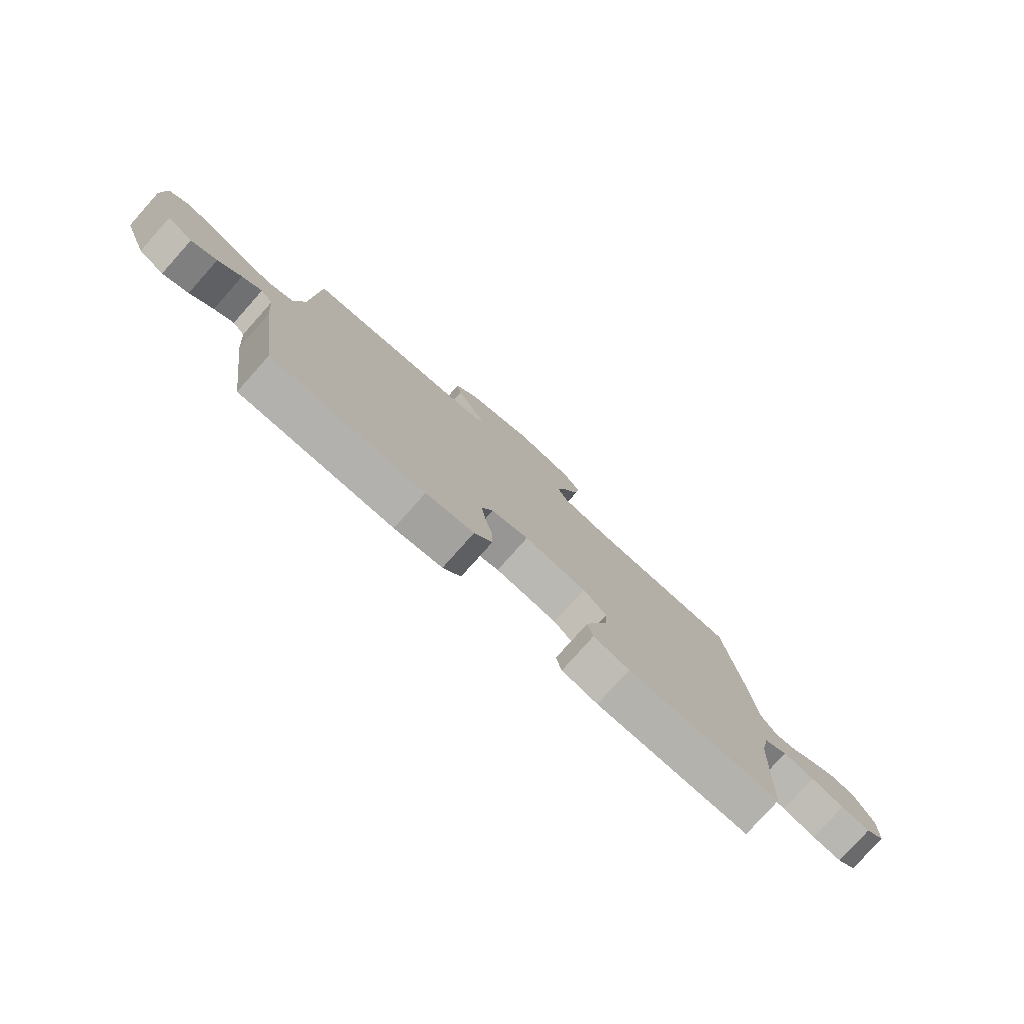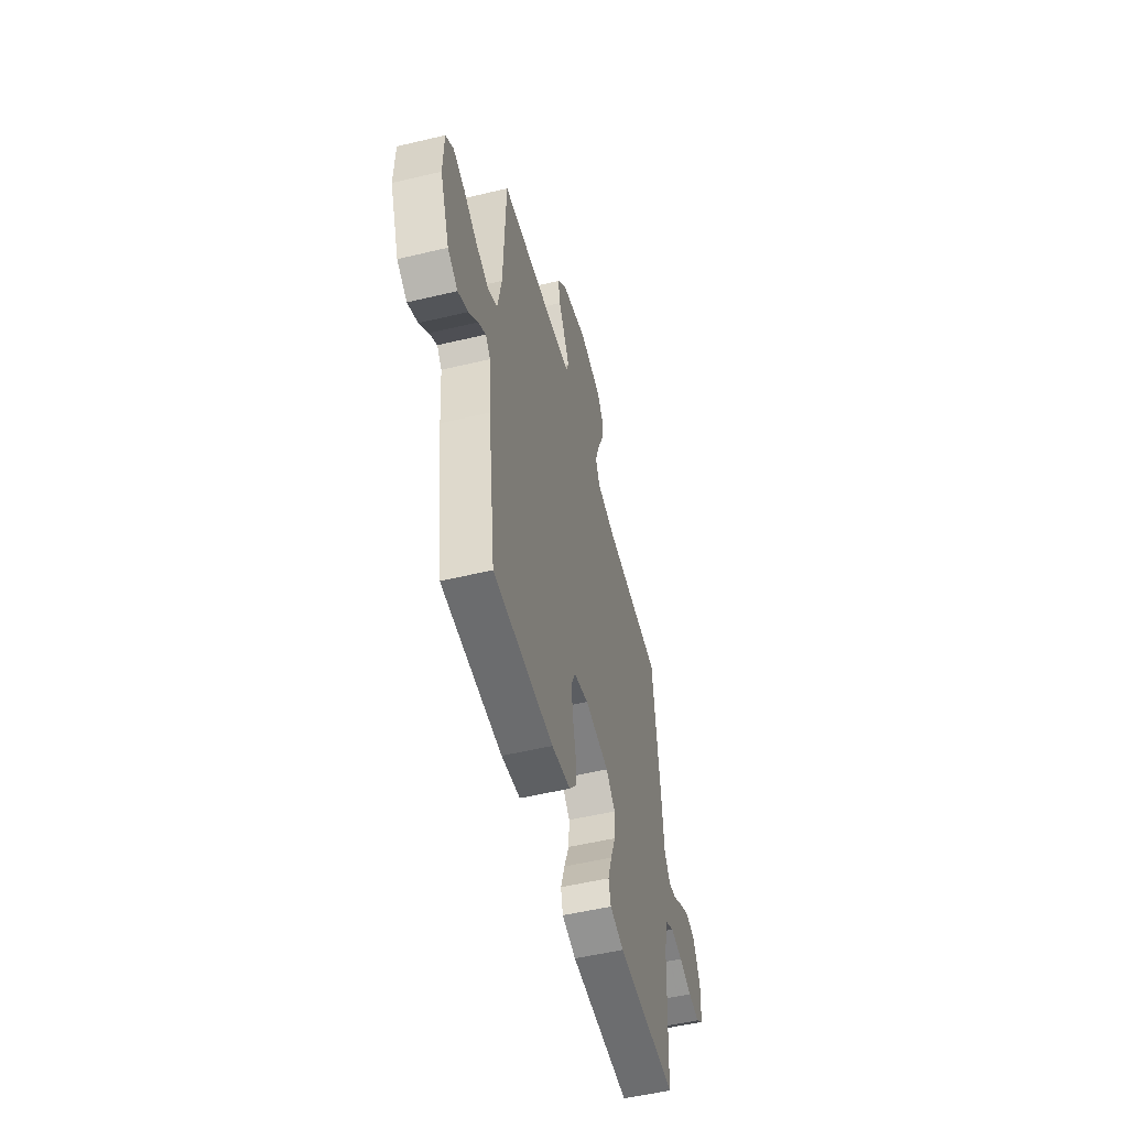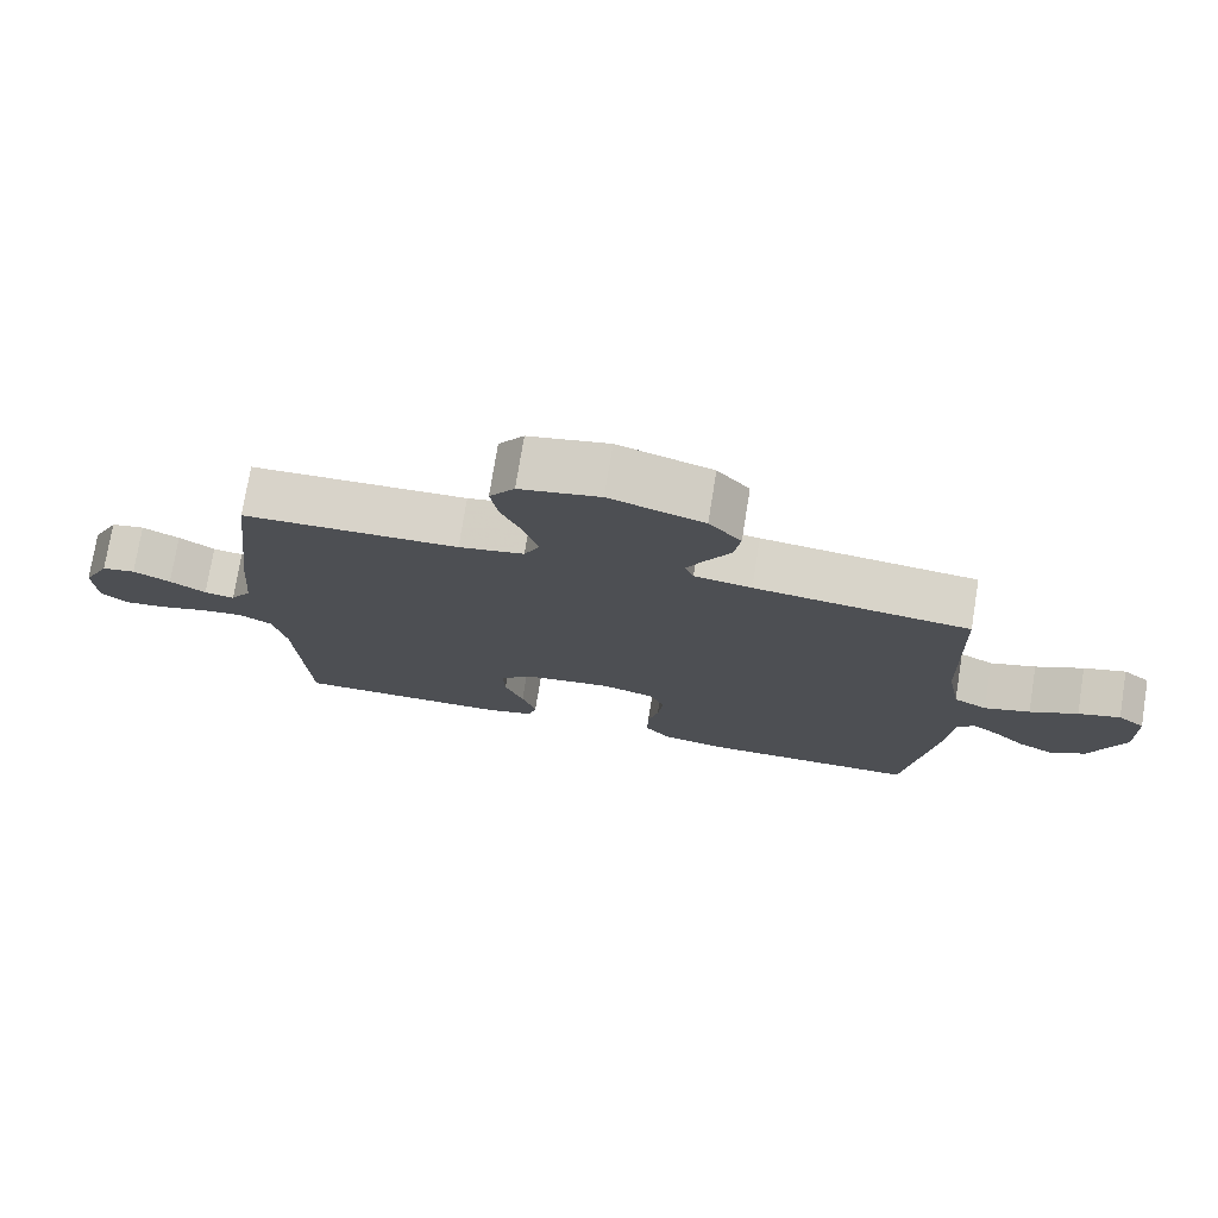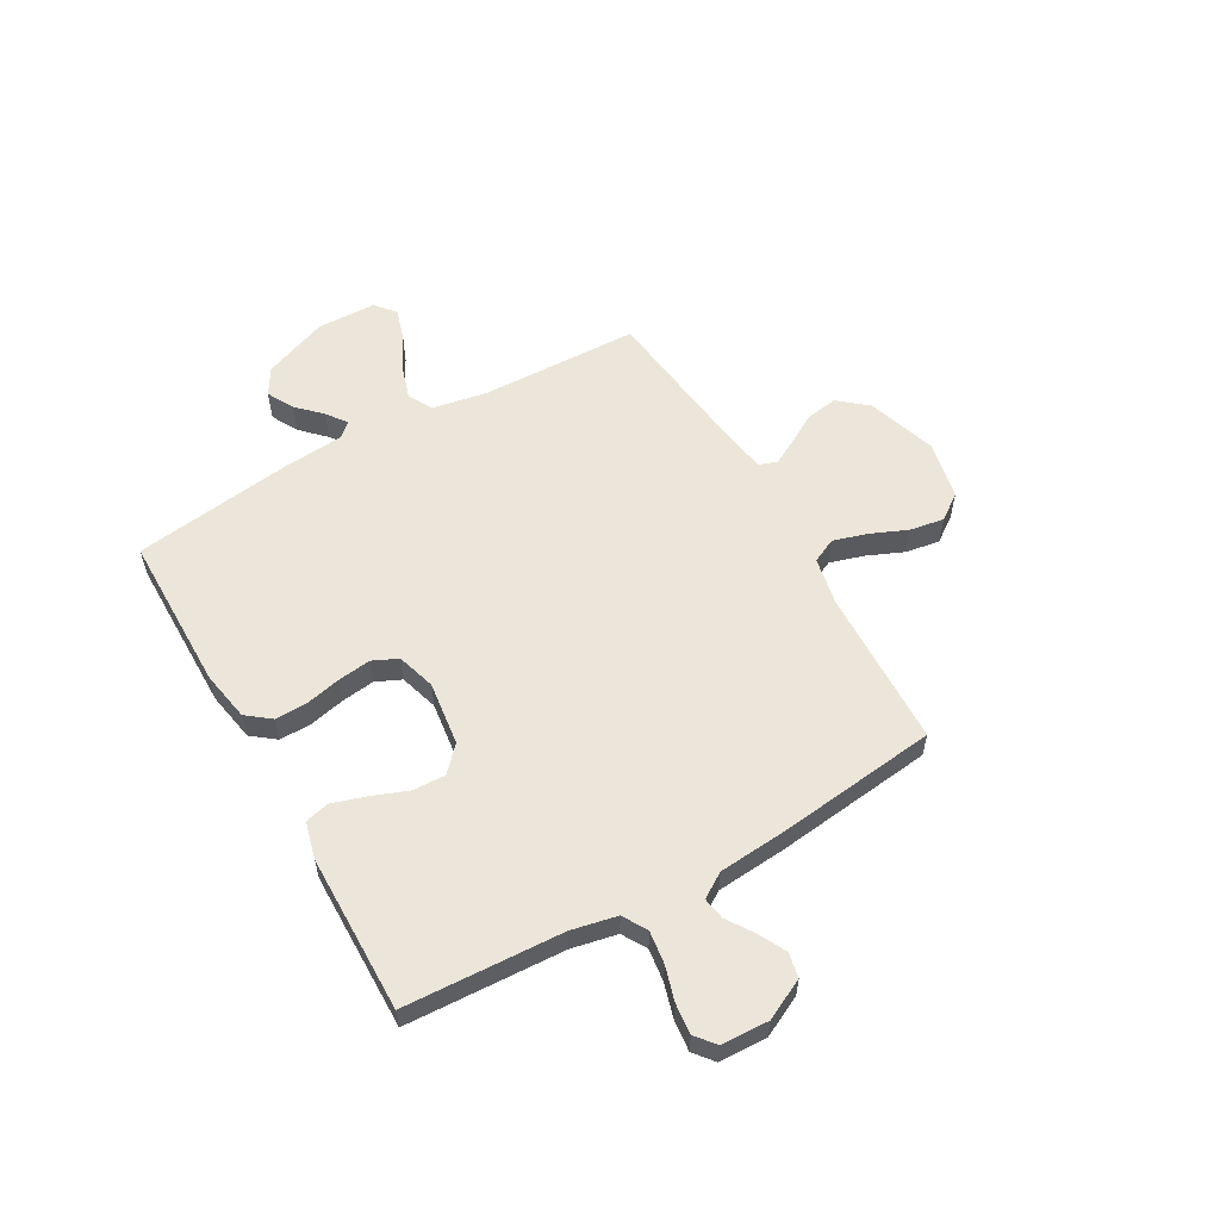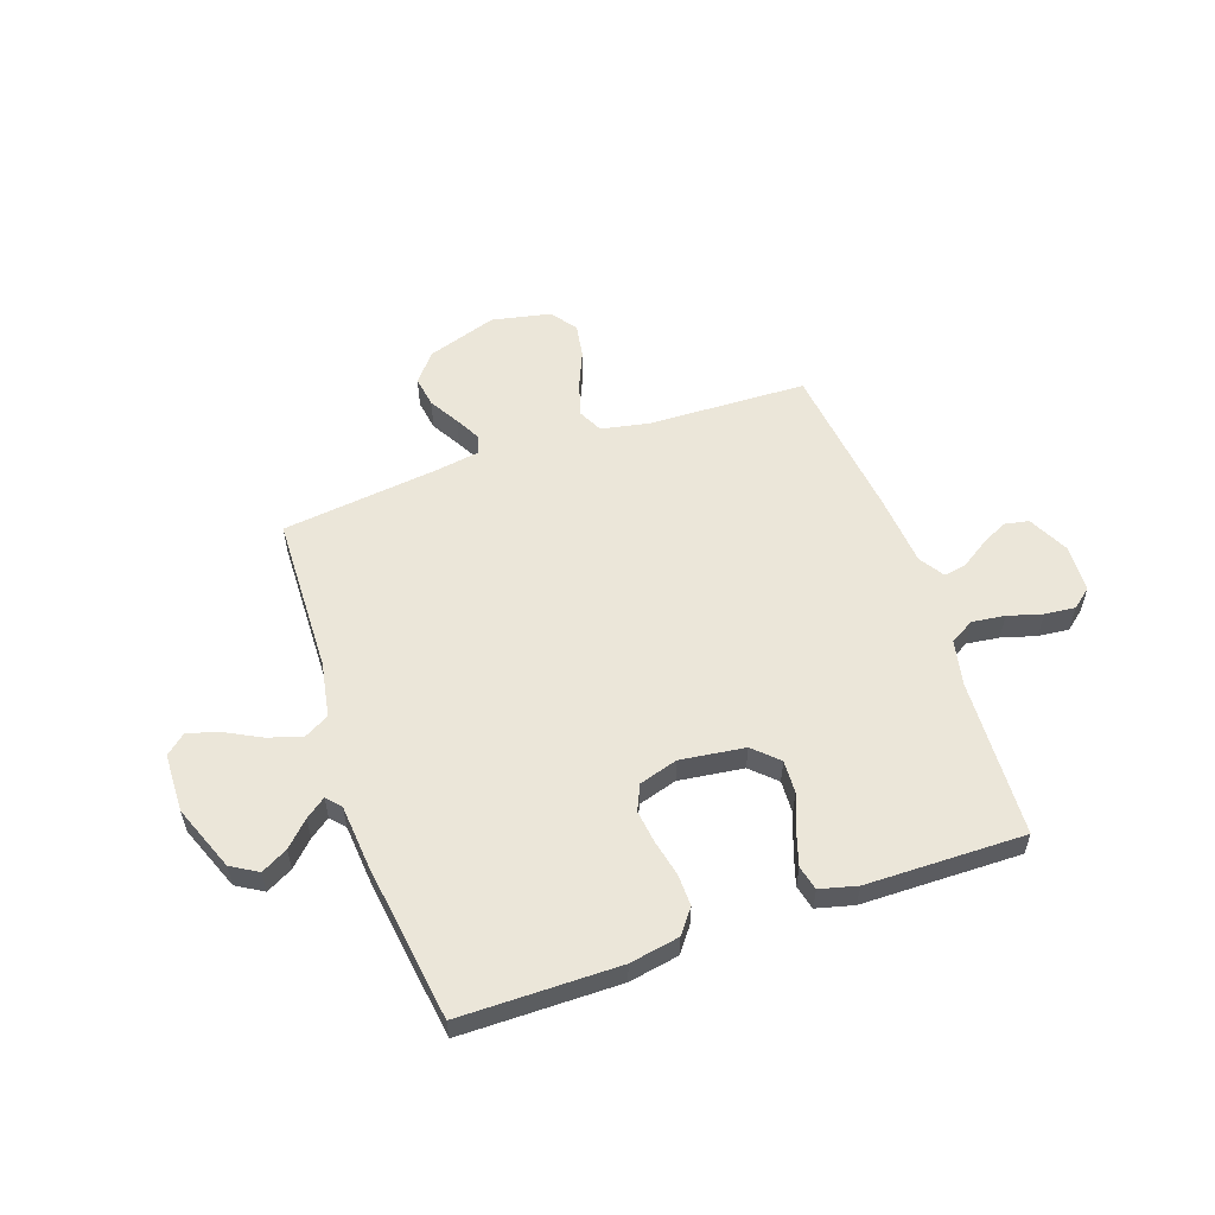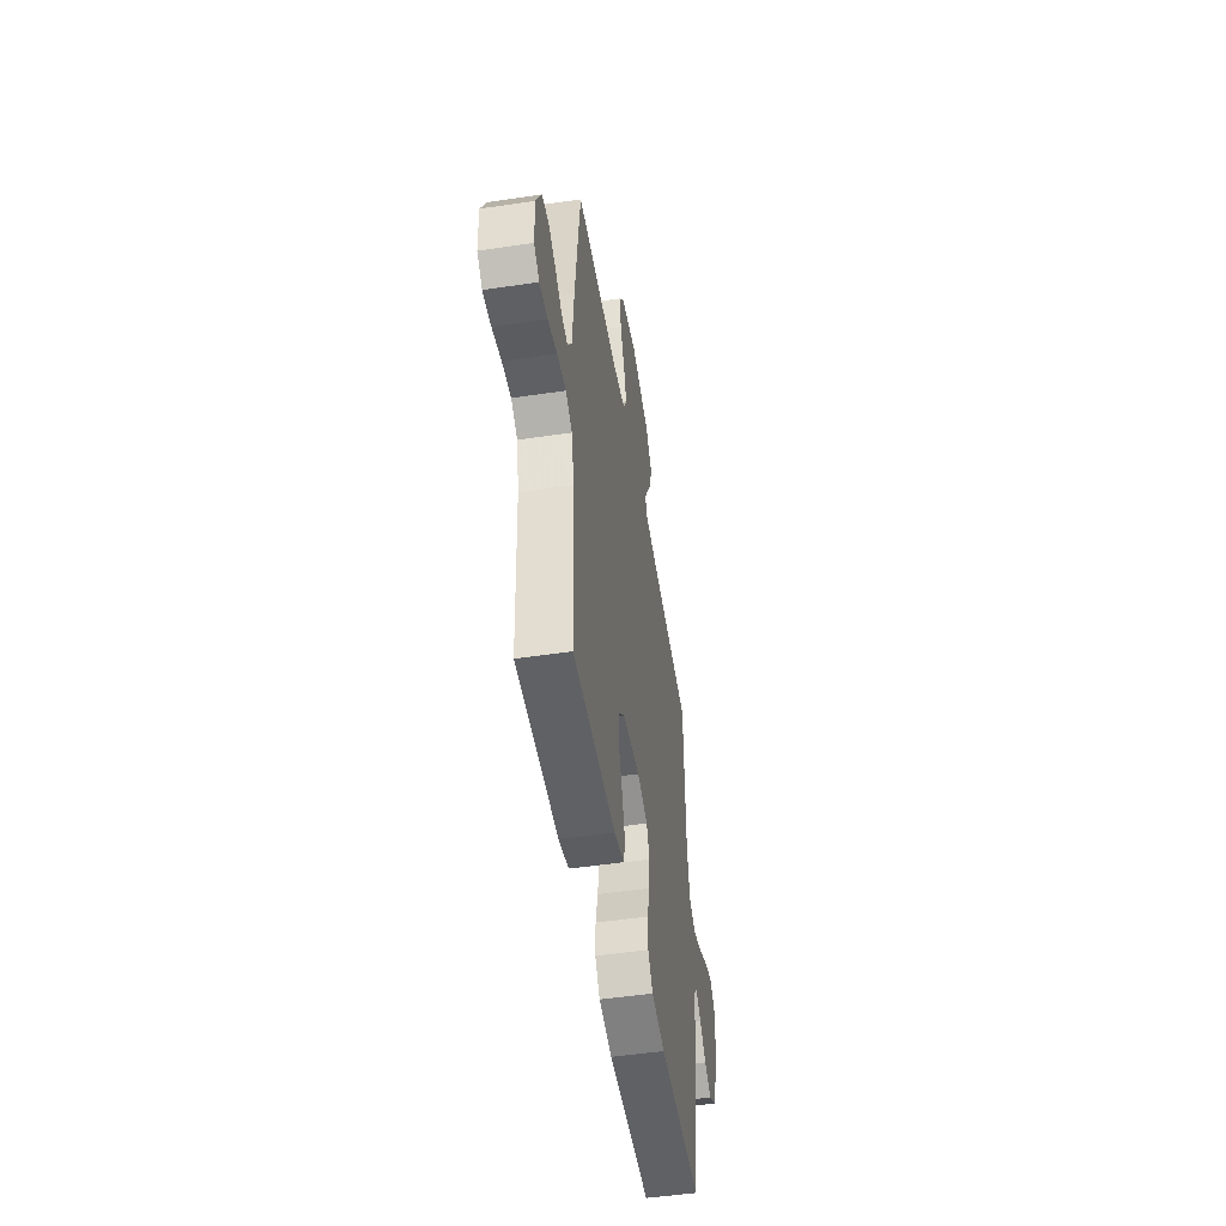
<metadata>
{"format":"obj","ext":"obj","renderer":"f3d","projection":"perspective","resolution":1024,"background":"white","views":[{"elev":-79.0,"azim":138.2,"up":"+Z"},{"elev":-53.2,"azim":104.3,"up":"+Z"},{"elev":75.3,"azim":9.2,"up":"+Z"},{"elev":57.2,"azim":-119.7,"up":"+Y"},{"elev":56.2,"azim":160.8,"up":"+Y"},{"elev":-50.3,"azim":-80.7,"up":"+Z"}]}
</metadata>
<code>
v 0.5 0.07 -0.5
v 0.2 0.07 -0.502
v 0.106 0.07 -0.485
v 0.071 0.07 -0.44
v 0.072 0.07 -0.379
v 0.087 0.07 -0.312
v 0.095 0.07 -0.249
v 0.073 0.07 -0.201
v 0 0.07 -0.179
v -0.122 0.07 -0.195
v -0.168 0.07 -0.239
v -0.165 0.07 -0.301
v -0.139 0.07 -0.369
v -0.119 0.07 -0.432
v -0.13 0.07 -0.478
v -0.2 0.07 -0.496
v -0.5 0.07 -0.5
v -0.515 0.07 -0.2
v -0.533 0.07 -0.114
v -0.579 0.07 -0.087
v -0.641 0.07 -0.095
v -0.706 0.07 -0.114
v -0.764 0.07 -0.12
v -0.801 0.07 -0.09
v -0.805 0.07 0
v -0.767 0.07 0.077
v -0.72 0.07 0.086
v -0.668 0.07 0.059
v -0.618 0.07 0.026
v -0.576 0.07 0.019
v -0.546 0.07 0.066
v -0.535 0.07 0.2
v -0.5 0.07 0.5
v -0.2 0.07 0.51
v -0.109 0.07 0.528
v -0.087 0.07 0.574
v -0.106 0.07 0.638
v -0.136 0.07 0.708
v -0.147 0.07 0.773
v -0.112 0.07 0.822
v 0 0.07 0.845
v 0.131 0.07 0.802
v 0.176 0.07 0.748
v 0.167 0.07 0.689
v 0.134 0.07 0.632
v 0.108 0.07 0.583
v 0.12 0.07 0.549
v 0.2 0.07 0.536
v 0.5 0.07 0.5
v 0.509 0.07 0.2
v 0.528 0.07 0.096
v 0.575 0.07 0.07
v 0.639 0.07 0.09
v 0.706 0.07 0.125
v 0.765 0.07 0.143
v 0.803 0.07 0.111
v 0.806 0.07 0
v 0.758 0.07 -0.124
v 0.708 0.07 -0.154
v 0.658 0.07 -0.127
v 0.613 0.07 -0.082
v 0.575 0.07 -0.054
v 0.551 0.07 -0.081
v 0.541 0.07 -0.2
v 0.5 0 -0.5
v 0.2 0 -0.502
v 0.106 0 -0.485
v 0.071 0 -0.44
v 0.072 0 -0.379
v 0.087 0 -0.312
v 0.095 0 -0.249
v 0.073 0 -0.201
v 0 0 -0.179
v -0.122 0 -0.195
v -0.168 0 -0.239
v -0.165 0 -0.301
v -0.139 0 -0.369
v -0.119 0 -0.432
v -0.13 0 -0.478
v -0.2 0 -0.496
v -0.5 0 -0.5
v -0.515 0 -0.2
v -0.533 0 -0.114
v -0.579 0 -0.087
v -0.641 0 -0.095
v -0.706 0 -0.114
v -0.764 0 -0.12
v -0.801 0 -0.09
v -0.805 0 0
v -0.767 0 0.077
v -0.72 0 0.086
v -0.668 0 0.059
v -0.618 0 0.026
v -0.576 0 0.019
v -0.546 0 0.066
v -0.535 0 0.2
v -0.5 0 0.5
v -0.2 0 0.51
v -0.109 0 0.528
v -0.087 0 0.574
v -0.106 0 0.638
v -0.136 0 0.708
v -0.147 0 0.773
v -0.112 0 0.822
v 0 0 0.845
v 0.131 0 0.802
v 0.176 0 0.748
v 0.167 0 0.689
v 0.134 0 0.632
v 0.108 0 0.583
v 0.12 0 0.549
v 0.2 0 0.536
v 0.5 0 0.5
v 0.509 0 0.2
v 0.528 0 0.096
v 0.575 0 0.07
v 0.639 0 0.09
v 0.706 0 0.125
v 0.765 0 0.143
v 0.803 0 0.111
v 0.806 0 0
v 0.758 0 -0.124
v 0.708 0 -0.154
v 0.658 0 -0.127
v 0.613 0 -0.082
v 0.575 0 -0.054
v 0.551 0 -0.081
v 0.541 0 -0.2
f 4 5 6
f 3 4 6
f 2 3 6
f 1 2 6
f 64 1 6
f 63 64 6
f 62 63 6 7
f 59 60 61
f 58 59 61
f 57 58 61
f 56 57 61
f 55 56 61
f 54 55 61
f 53 54 61
f 52 53 61 62
f 62 7 8
f 52 62 8
f 51 52 8
f 48 49 50
f 51 8 9
f 50 51 9
f 48 50 9
f 47 48 9
f 43 44 45
f 42 43 45
f 41 42 45
f 40 41 45
f 39 40 45
f 38 39 45
f 37 38 45
f 36 37 45 46
f 47 9 10
f 46 47 10
f 36 46 10
f 35 36 10
f 31 32 33 34
f 35 10 11
f 34 35 11
f 31 34 11
f 30 31 11
f 27 28 29
f 26 27 29
f 25 26 29
f 24 25 29
f 23 24 29
f 22 23 29
f 21 22 29
f 20 21 29 30
f 16 17 18
f 15 16 18
f 14 15 18
f 13 14 18
f 12 13 18
f 12 18 19
f 19 20 30
f 12 19 30
f 11 12 30
f 70 69 68
f 70 68 67
f 70 67 66
f 70 66 65
f 70 65 128
f 70 128 127
f 71 70 127 126
f 125 124 123
f 125 123 122
f 125 122 121
f 125 121 120
f 125 120 119
f 125 119 118
f 125 118 117
f 126 125 117 116
f 72 71 126
f 72 126 116
f 72 116 115
f 114 113 112
f 73 72 115
f 73 115 114
f 73 114 112
f 73 112 111
f 109 108 107
f 109 107 106
f 109 106 105
f 109 105 104
f 109 104 103
f 109 103 102
f 109 102 101
f 110 109 101 100
f 74 73 111
f 74 111 110
f 74 110 100
f 74 100 99
f 98 97 96 95
f 75 74 99
f 75 99 98
f 75 98 95
f 75 95 94
f 93 92 91
f 93 91 90
f 93 90 89
f 93 89 88
f 93 88 87
f 93 87 86
f 93 86 85
f 94 93 85 84
f 82 81 80
f 82 80 79
f 82 79 78
f 82 78 77
f 82 77 76
f 83 82 76
f 94 84 83
f 94 83 76
f 94 76 75
f 1 65 66 2
f 2 66 67 3
f 3 67 68 4
f 4 68 69 5
f 5 69 70 6
f 6 70 71 7
f 7 71 72 8
f 8 72 73 9
f 9 73 74 10
f 10 74 75 11
f 11 75 76 12
f 12 76 77 13
f 13 77 78 14
f 14 78 79 15
f 15 79 80 16
f 16 80 81 17
f 17 81 82 18
f 18 82 83 19
f 19 83 84 20
f 20 84 85 21
f 21 85 86 22
f 22 86 87 23
f 23 87 88 24
f 24 88 89 25
f 25 89 90 26
f 26 90 91 27
f 27 91 92 28
f 28 92 93 29
f 29 93 94 30
f 30 94 95 31
f 31 95 96 32
f 32 96 97 33
f 33 97 98 34
f 34 98 99 35
f 35 99 100 36
f 36 100 101 37
f 37 101 102 38
f 38 102 103 39
f 39 103 104 40
f 40 104 105 41
f 41 105 106 42
f 42 106 107 43
f 43 107 108 44
f 44 108 109 45
f 45 109 110 46
f 46 110 111 47
f 47 111 112 48
f 48 112 113 49
f 49 113 114 50
f 50 114 115 51
f 51 115 116 52
f 52 116 117 53
f 53 117 118 54
f 54 118 119 55
f 55 119 120 56
f 56 120 121 57
f 57 121 122 58
f 58 122 123 59
f 59 123 124 60
f 60 124 125 61
f 61 125 126 62
f 62 126 127 63
f 63 127 128 64
f 64 128 65 1

</code>
